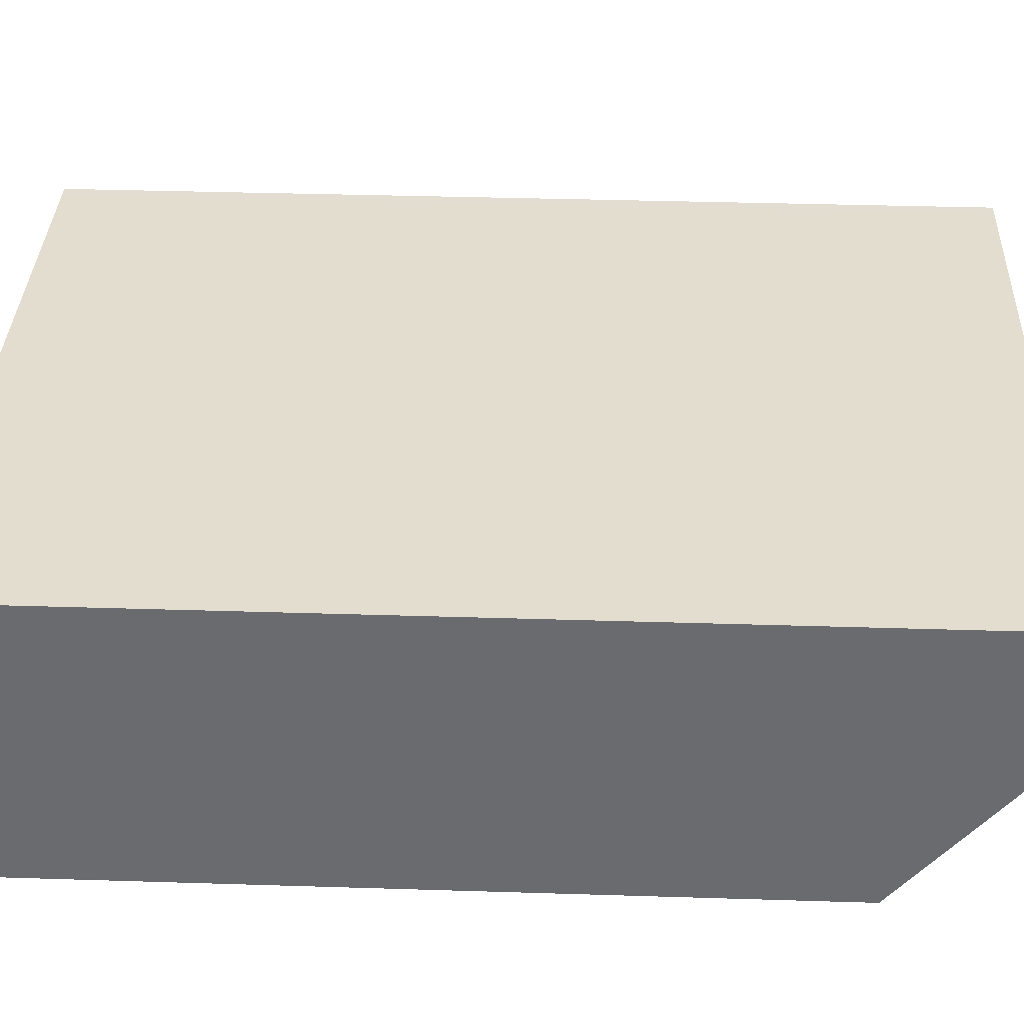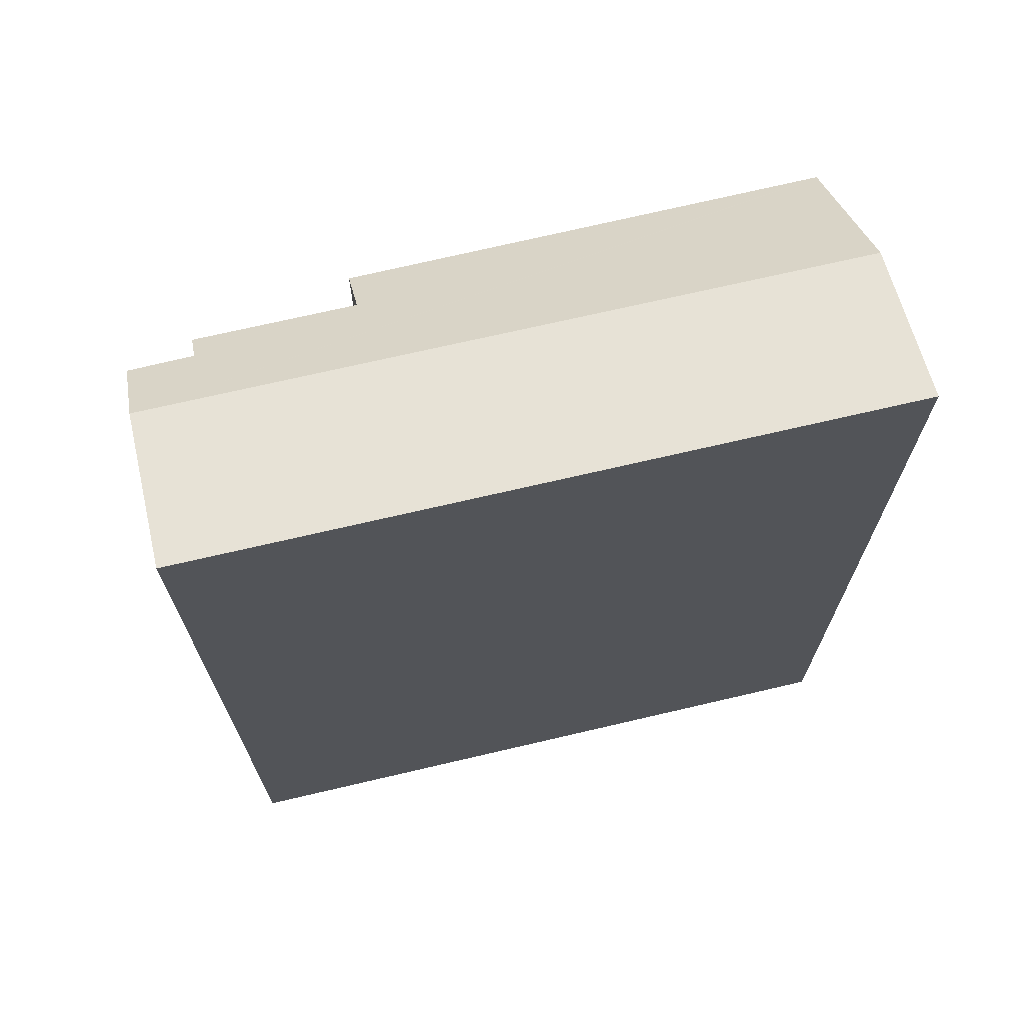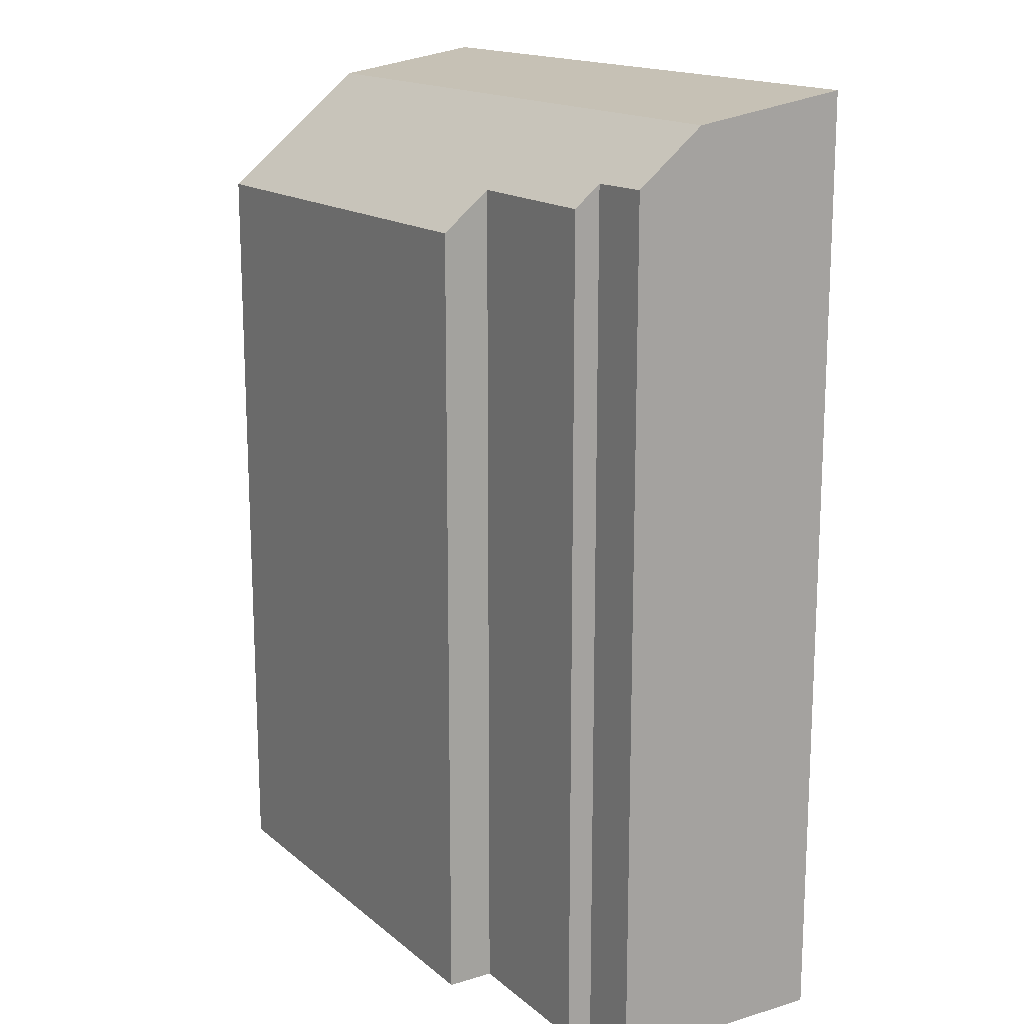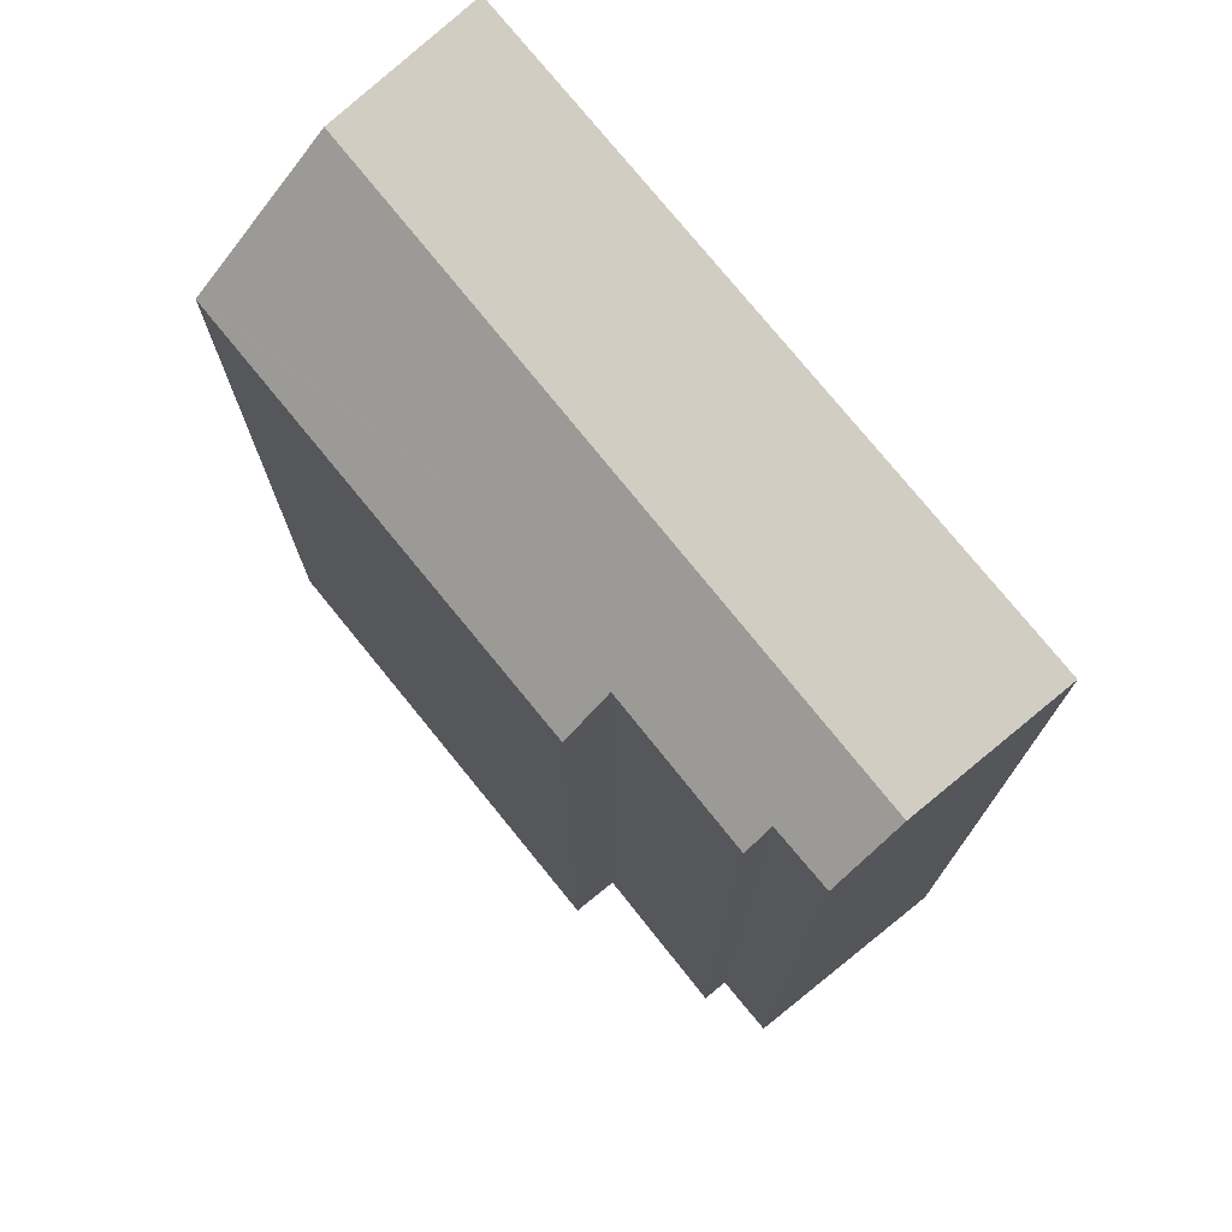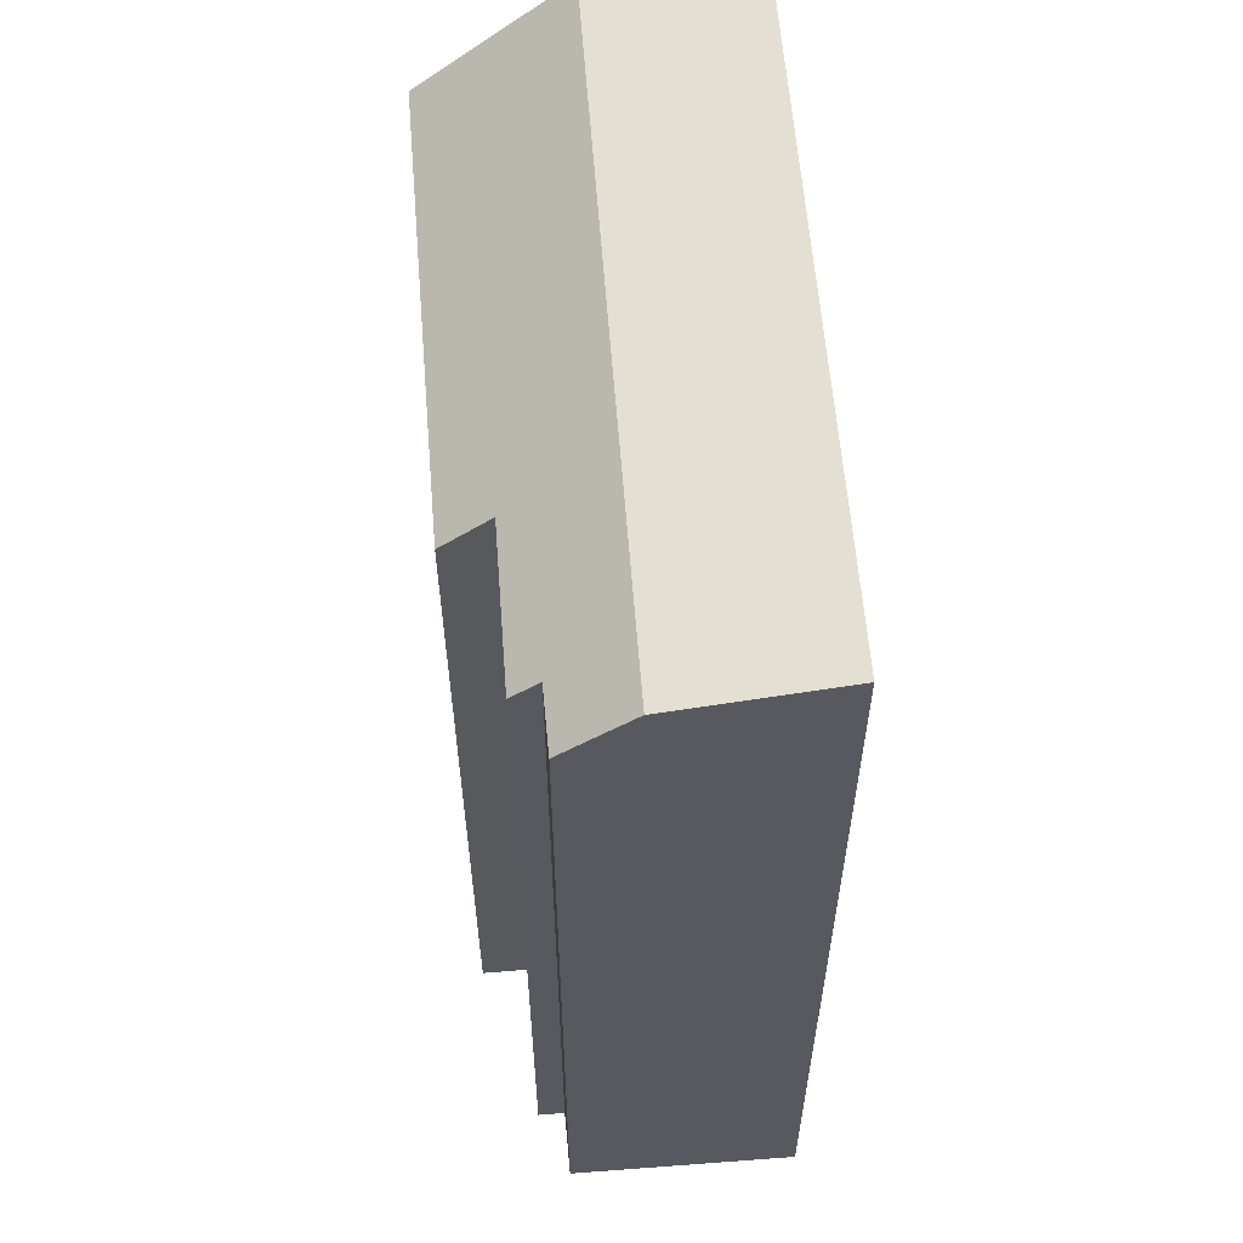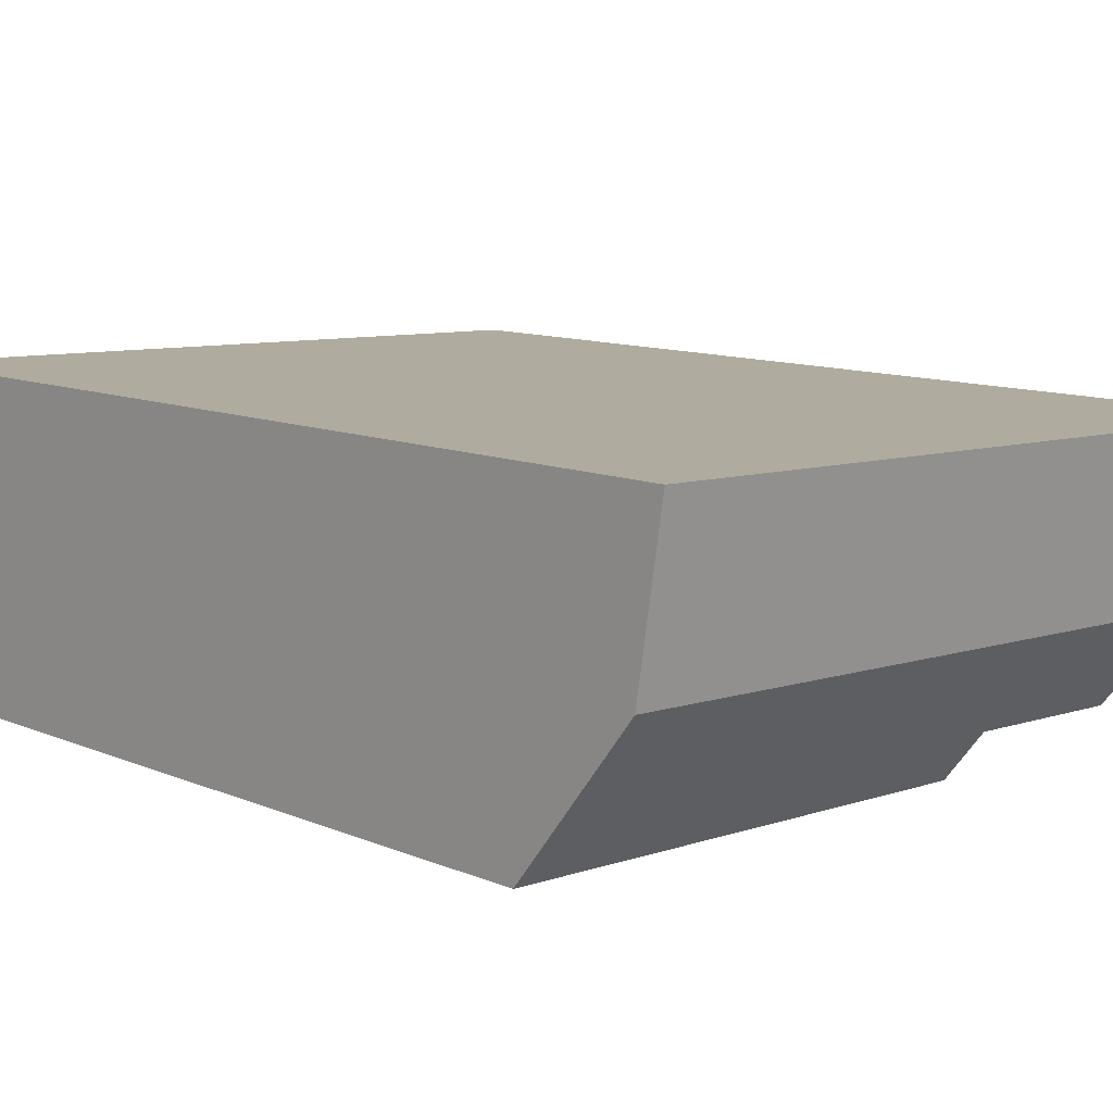
<metadata>
{"format":"obj","ext":"obj","renderer":"f3d","projection":"perspective","resolution":1024,"background":"white","views":[{"elev":37.1,"azim":92.3,"up":"+Z"},{"elev":70.2,"azim":-14.8,"up":"+Y"},{"elev":16.0,"azim":-122.9,"up":"+Y"},{"elev":74.4,"azim":-130.1,"up":"+Y"},{"elev":58.9,"azim":-95.9,"up":"+Y"},{"elev":10.6,"azim":137.0,"up":"+Z"}]}
</metadata>
<code>
v  0.093 21.23 -3.609
v  0 0 0
v  0 21.79 1.334e-15
v  0.132 19.99 -5.14
v  0.132 3.147e-16 -5.14
v  0.093 2.21e-16 -3.609
v  1.582 19.97 -5.128
v  1.596 3.513e-16 -5.737
v  1.582 3.14e-16 -5.128
v  1.596 19.48 -5.737
v  16.09 18.51 -6.527
v  16.05 21.23 -3.166
v  16.09 18.5 -6.546
v  14.15 18.51 -6.581
v  5.224 19.47 -5.638
v  5.242 18.58 -6.74
v  16.01 21.79 0.444
v  0.3 -5.511e-19 0.009
v  16.01 -2.719e-17 0.444
v  0.3 21.79 0.009
v  5.242 4.127e-16 -6.74
v  5.224 3.452e-16 -5.638
v  16.09 3.997e-16 -6.527
v  14.15 4.03e-16 -6.581
v  16.09 4.008e-16 -6.546
v  16.05 1.939e-16 -3.166
g defaultobject
f 1 2 3
f 2 1 4
f 2 4 5
f 2 5 6
f 7 8 9
f 8 7 10
f 11 1 12
f 1 11 13
f 1 13 14
f 1 14 15
f 15 14 16
f 10 7 15
f 1 7 4
f 7 1 15
f 17 18 19
f 18 17 20
f 15 21 22
f 21 15 16
f 4 9 5
f 9 4 7
f 20 2 18
f 2 20 3
f 23 24 25
f 24 23 26
f 24 26 19
f 24 19 21
f 21 19 22
f 22 19 18
f 22 18 9
f 22 9 8
f 9 18 5
f 5 18 6
f 6 18 2
f 14 21 16
f 21 14 13
f 21 13 24
f 24 13 25
f 10 22 8
f 22 10 15
f 26 17 19
f 17 26 12
f 12 26 23
f 12 23 11
f 11 23 25
f 11 25 13
f 20 1 3
f 1 20 17
f 1 17 12

</code>
